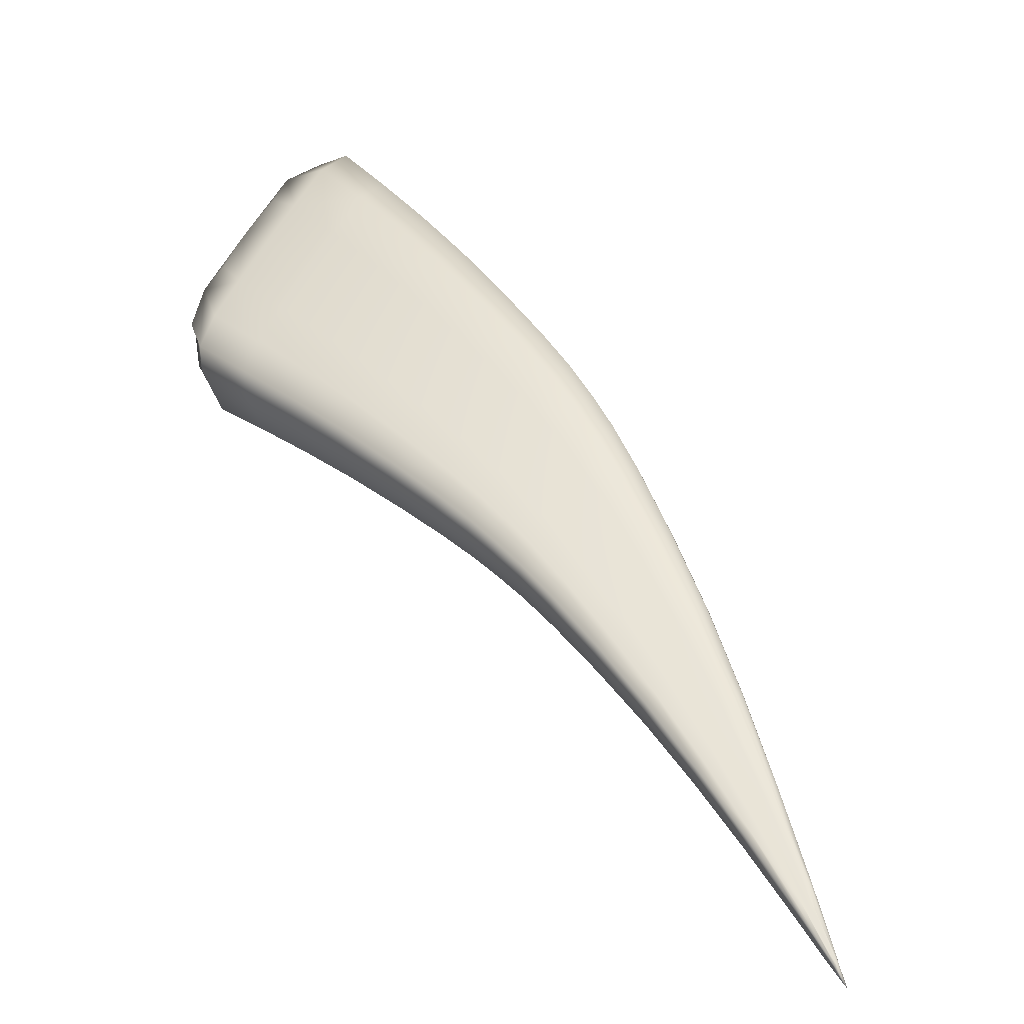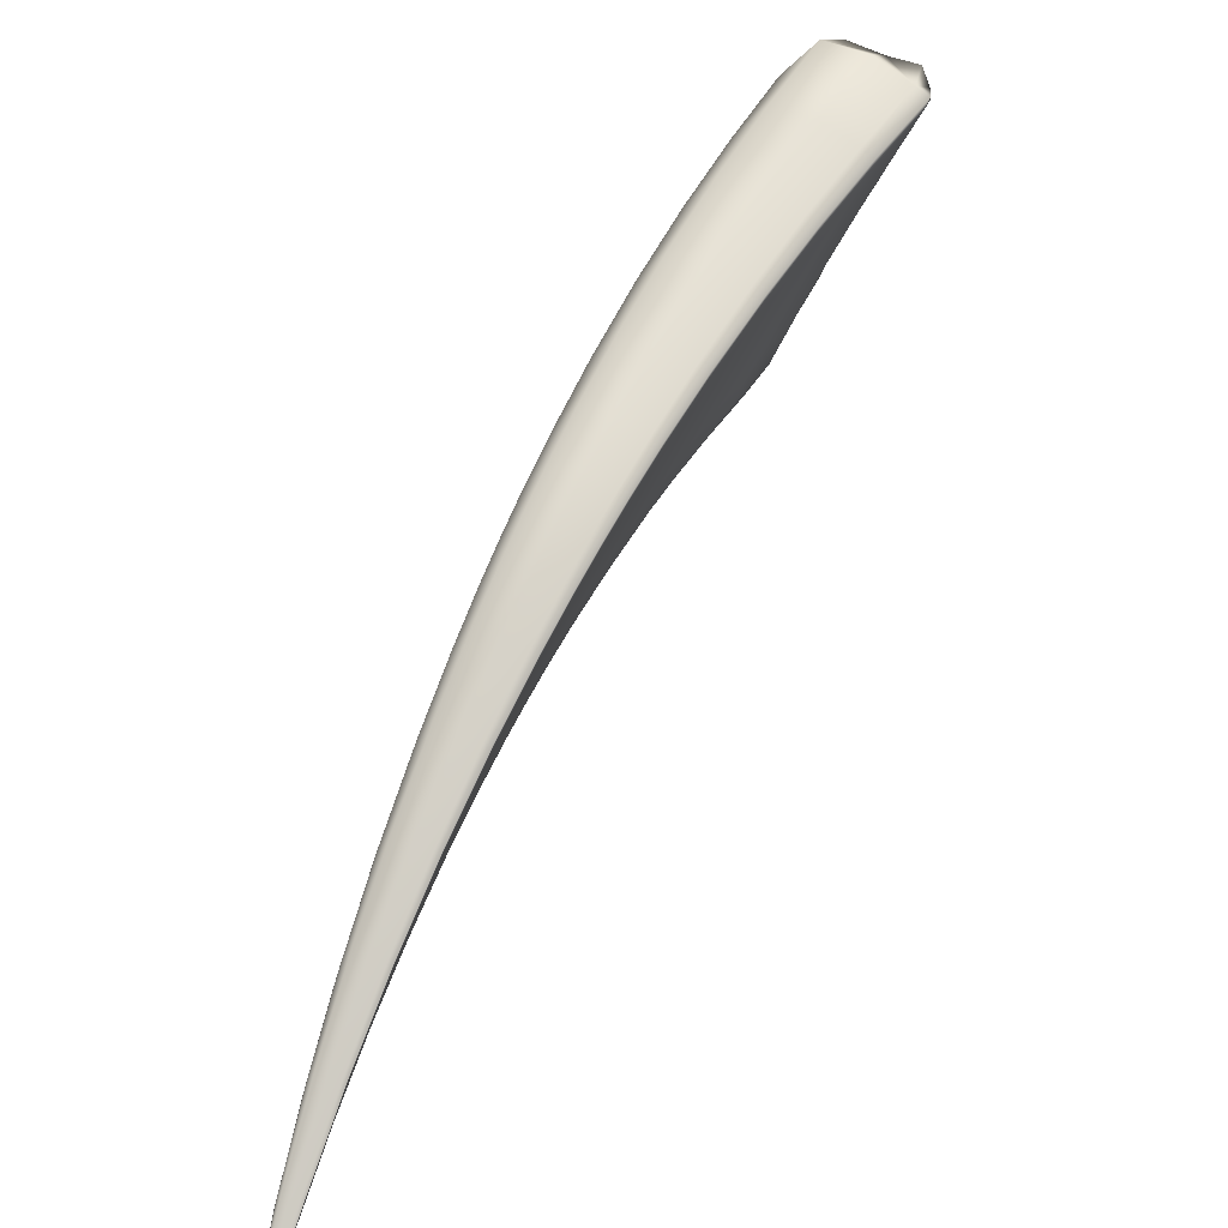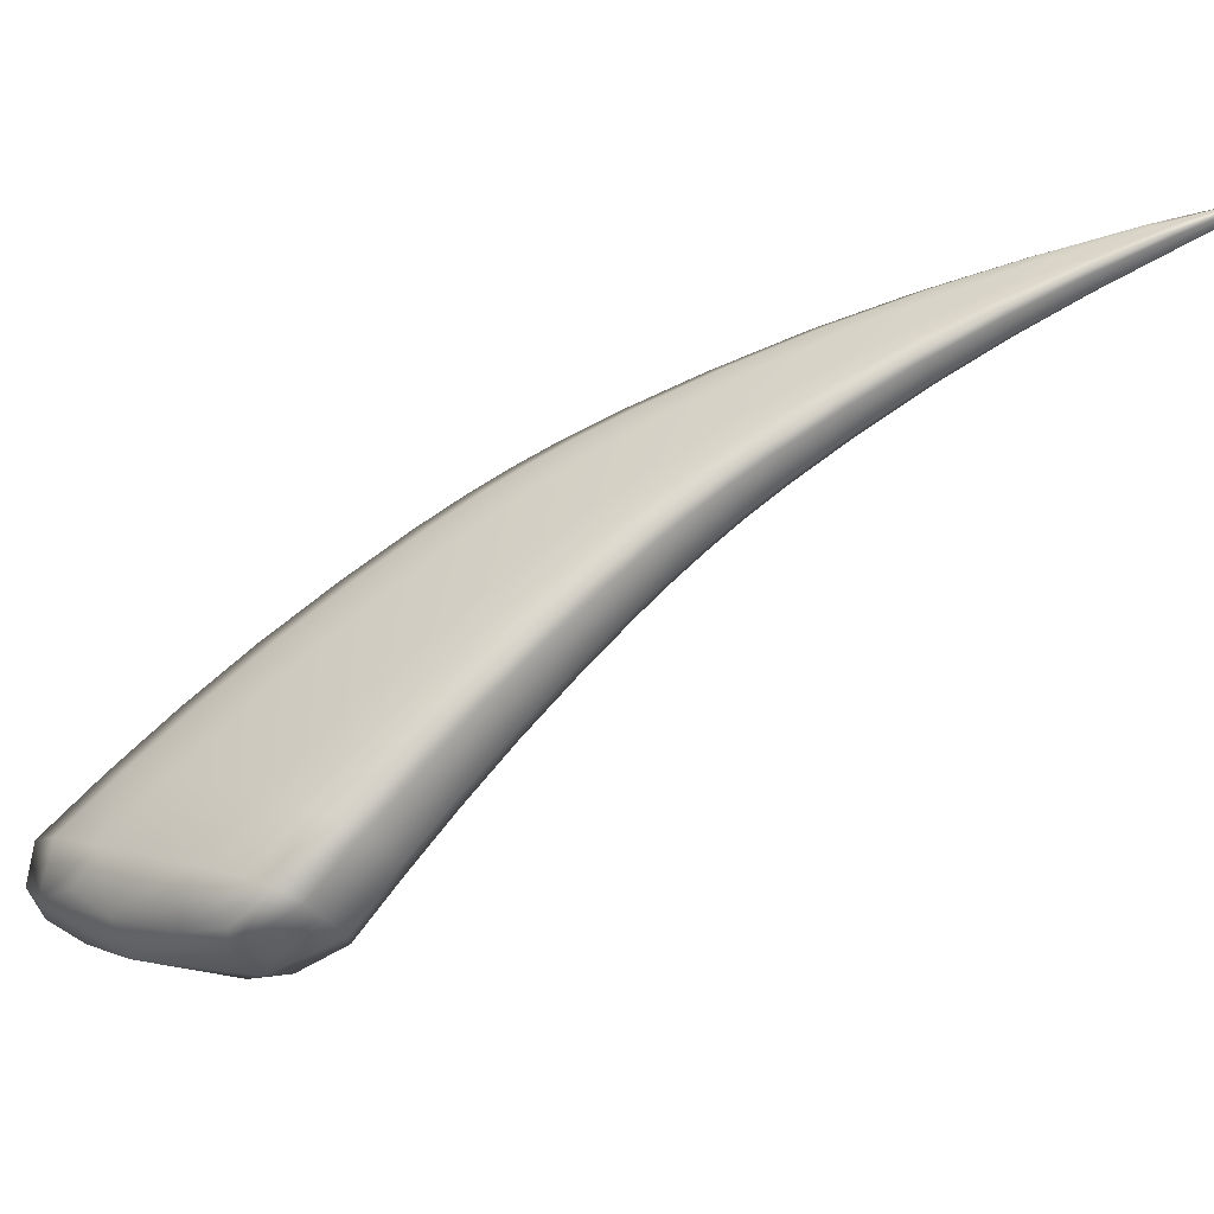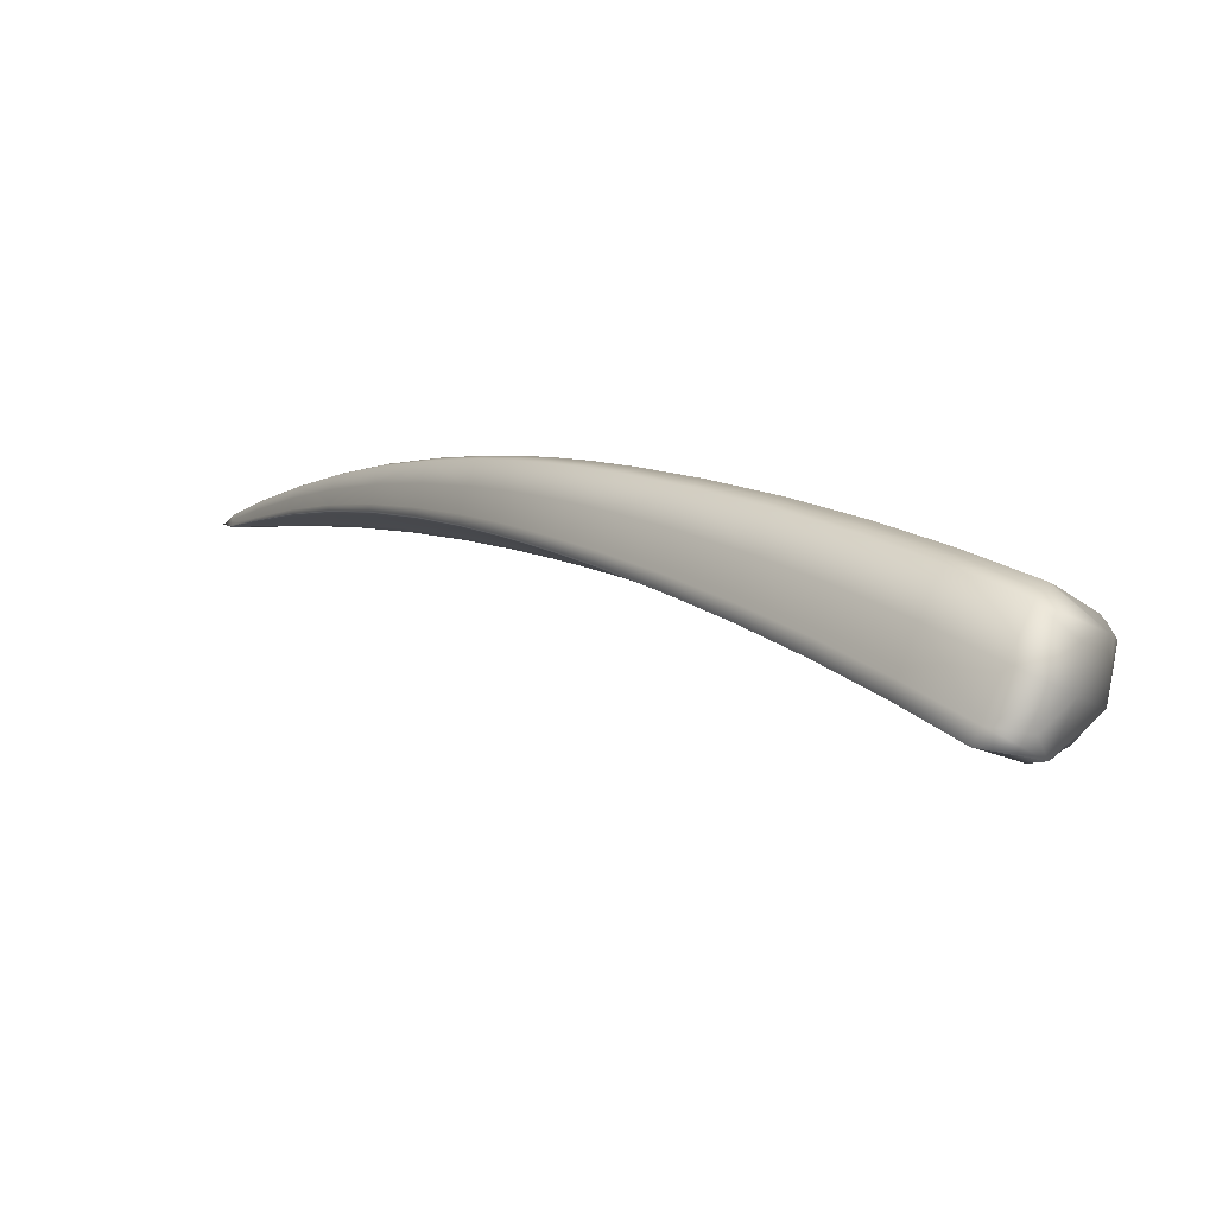
<metadata>
{"format":"obj","ext":"obj","renderer":"f3d","projection":"perspective","resolution":1024,"background":"white","views":[{"elev":75.3,"azim":13.8,"up":"+Z"},{"elev":24.8,"azim":86.9,"up":"+Y"},{"elev":39.6,"azim":-63.7,"up":"+Z"},{"elev":63.8,"azim":-179.8,"up":"+Y"}]}
</metadata>
<code>
v -0.7202 2.487 -0.3111
v -2.973 4.998 -1.964
v -3.065 4.049 -1.781
v -0.7282 2.438 -0.337
v -1.749 4.071 -1.002
v -1.872 3.412 -0.9723
v -1.697 3.982 -1.196
v -0.7155 2.477 -0.3503
v -1.252 3.398 -0.6411
v -1.227 3.351 -0.7698
v -1.226 3.374 -0.7538
v -0.716 2.481 -0.3419
v -0.9497 2.896 -0.4395
v -0.9366 2.883 -0.5104
v -0.9372 2.871 -0.5218
v -1.697 4.023 -1.175
v -1.554 3.833 -0.8589
v -1.513 3.795 -1.01
v -1.513 3.76 -1.03
v -1.337 3.011 -0.655
v -0.7195 2.464 -0.3473
v -1.262 3.239 -0.7338
v -0.9554 2.814 -0.5059
v -0.7241 2.449 -0.3436
v -1.304 3.109 -0.6931
v -0.9765 2.747 -0.4876
v -0.9938 2.698 -0.4686
v -1.753 3.796 -1.124
v -1.563 3.601 -0.9713
v -1.818 3.578 -1.043
v -1.62 3.415 -0.9064
v -1.667 3.273 -0.8485
v -2.857 4.851 -2.198
v -2.314 4.59 -1.412
v -2.224 4.457 -1.658
v -2.229 4.514 -1.634
v -1.957 4.279 -1.149
v -1.894 4.221 -1.342
v -1.891 4.174 -1.365
v -2.871 4.947 -2.172
v -2.69 4.886 -1.717
v -2.581 4.791 -1.963
v -2.572 4.724 -1.988
v -2.431 3.698 -1.318
v -2.291 4.21 -1.546
v -1.952 3.963 -1.277
v -2.368 3.92 -1.422
v -2.023 3.717 -1.181
v -2.081 3.529 -1.098
v -2.922 4.596 -2.067
v -2.645 4.442 -1.848
v -2.999 4.277 -1.913
v -2.727 4.109 -1.695
v -2.796 3.854 -1.567
v -0.7329 2.448 -0.2991
v -1.923 3.48 -0.7952
v -1.362 3.05 -0.5367
v -0.7309 2.442 -0.3184
v -1.353 3.015 -0.595
v -1.002 2.701 -0.4303
v -1.006 2.72 -0.3917
v -1.903 3.42 -0.8808
v -1.692 3.28 -0.7685
v -1.707 3.33 -0.6928
v -0.7299 2.461 -0.2972
v -1.333 3.152 -0.5531
v -0.9913 2.772 -0.3974
v -0.7253 2.476 -0.3004
v -1.292 3.285 -0.5892
v -0.9703 2.839 -0.4133
v -1.879 3.654 -0.8319
v -1.668 3.478 -0.7214
v -1.815 3.881 -0.9045
v -1.611 3.671 -0.7795
v -3.177 4.161 -1.557
v -2.517 3.796 -1.091
v -2.48 3.713 -1.199
v -2.118 3.54 -0.9955
v -2.144 3.608 -0.901
v -3.13 4.049 -1.651
v -2.858 3.873 -1.432
v -2.909 3.972 -1.313
v -2.47 4.033 -1.152
v -2.098 3.807 -0.9463
v -2.395 4.338 -1.267
v -2.029 4.065 -1.034
v -3.141 4.418 -1.629
v -2.861 4.246 -1.393
v -3.066 4.754 -1.777
v -2.782 4.598 -1.538
v -3.06 4.884 -1.89
v -2.872 5.024 -1.879
v -2.739 4.776 -1.617
v -2.97 4.719 -1.683
v -3.066 4.202 -1.874
v -2.973 3.925 -1.697
v -2.763 3.956 -1.629
v -2.902 4.196 -1.837
v -1.848 3.479 -1.008
v -1.78 3.353 -0.9169
v -1.646 3.33 -0.8783
v -1.729 3.508 -0.9818
v -1.689 4.009 -1.205
v -1.613 3.887 -1.122
v -1.507 3.784 -1.036
v -1.613 3.926 -1.101
v -1.222 3.367 -0.7734
v -1.08 3.115 -0.6418
v -0.9348 2.879 -0.523
v -1.08 3.134 -0.628
v -1.099 3.151 -0.5361
v -1.236 3.395 -0.6996
v -0.9419 2.894 -0.4758
v -0.8025 2.635 -0.3518
v -0.7947 2.626 -0.4017
v -0.6895 2.433 -0.3098
v -0.7947 2.619 -0.4104
v -0.6873 2.429 -0.3281
v -1.66 3.969 -0.9374
v -1.719 4.062 -1.093
v -1.53 3.826 -0.9381
v -1.411 3.634 -0.7538
v -1.378 3.603 -0.8871
v -1.378 3.574 -0.9052
v -1.165 2.858 -0.5591
v -0.9861 2.717 -0.4795
v -1.139 2.932 -0.5873
v -1.322 3.05 -0.6753
v -1.242 3.303 -0.7547
v -1.108 3.031 -0.6164
v -0.9449 2.846 -0.5152
v -0.6885 2.424 -0.3276
v -0.8038 2.59 -0.4031
v -1.283 3.173 -0.7129
v -0.9661 2.78 -0.4966
v -0.6912 2.416 -0.3255
v -0.8144 2.556 -0.3944
v -0.8231 2.532 -0.3841
v -0.6936 2.408 -0.3236
v -1.72 3.903 -1.165
v -1.666 3.713 -1.055
v -1.534 3.692 -1.005
v -1.421 3.436 -0.8576
v -1.786 3.685 -1.082
v -1.592 3.507 -0.9379
v -1.472 3.276 -0.8044
v -1.513 3.154 -0.7559
v -2.903 4.873 -2.202
v -2.74 4.848 -2.158
v -2.563 4.766 -2.005
v -2.75 4.919 -2.135
v -2.216 4.494 -1.672
v -2.048 4.31 -1.5
v -1.884 4.205 -1.375
v -2.051 4.362 -1.476
v -2.124 4.428 -1.269
v -2.267 4.572 -1.531
v -1.921 4.267 -1.251
v -1.84 4.167 -1.066
v -1.783 4.115 -1.249
v -1.782 4.071 -1.271
v -2.965 4.953 -2.08
v -2.63 4.861 -1.85
v -2.503 4.742 -1.561
v -2.407 4.657 -1.797
v -2.4 4.594 -1.821
v -2.245 3.61 -1.199
v -2.055 3.604 -1.14
v -2.185 3.814 -1.292
v -2.402 3.787 -1.369
v -2.253 4.352 -1.61
v -2.111 4.082 -1.401
v -1.917 4.084 -1.328
v -1.84 3.873 -1.192
v -2.33 4.063 -1.482
v -1.988 3.839 -1.228
v -1.908 3.642 -1.104
v -1.965 3.466 -1.028
v -2.936 4.739 -2.136
v -2.817 4.549 -2.005
v -2.603 4.604 -1.928
v -2.47 4.329 -1.695
v -3.004 4.465 -1.998
v -2.687 4.274 -1.768
v -2.549 4.017 -1.556
v -2.615 3.778 -1.441
v -1.582 3.769 -0.8109
v -1.722 3.791 -0.8483
v -1.781 3.997 -0.944
v -1.918 3.441 -0.8288
v -1.826 3.416 -0.7491
v -1.704 3.297 -0.7228
v -1.808 3.361 -0.8304
v -1.176 2.862 -0.5099
v -1.36 3.027 -0.5603
v -1.183 2.888 -0.4613
v -1.005 2.708 -0.4077
v -1.346 3.004 -0.6274
v -0.9985 2.695 -0.4515
v -0.6958 2.406 -0.3144
v -0.8278 2.535 -0.3567
v -0.6979 2.411 -0.2966
v -0.8307 2.547 -0.3283
v -1.889 3.402 -0.9293
v -1.681 3.264 -0.8112
v -1.533 3.16 -0.6852
v -1.545 3.202 -0.6175
v -0.9595 2.874 -0.4217
v -1.129 3.066 -0.4976
v -1.271 3.354 -0.6084
v -1.351 3.094 -0.5381
v -1.161 2.965 -0.4721
v -1 2.742 -0.3906
v -0.6979 2.417 -0.2878
v -0.8235 2.573 -0.3295
v -1.313 3.217 -0.5704
v -0.9811 2.805 -0.4051
v -0.6955 2.425 -0.2895
v -0.8129 2.607 -0.3369
v -0.6929 2.434 -0.2913
v -1.907 3.555 -0.8021
v -1.784 3.579 -0.7822
v -1.693 3.393 -0.6974
v -1.51 3.329 -0.6402
v -1.848 3.765 -0.8665
v -1.64 3.572 -0.7492
v -1.46 3.495 -0.6876
v -3.178 4.169 -1.651
v -3.1 4.054 -1.431
v -2.891 3.908 -1.358
v -3.042 3.947 -1.555
v -2.319 3.698 -0.9874
v -2.137 3.563 -0.9378
v -2.288 3.623 -1.088
v -2.505 3.742 -1.132
v -2.456 3.685 -1.261
v -2.101 3.518 -1.049
v -1.998 3.476 -0.9314
v -2.021 3.54 -0.8417
v -3.12 4.109 -1.766
v -2.827 3.84 -1.502
v -2.67 3.796 -1.313
v -2.714 3.887 -1.2
v -1.993 4.196 -1.082
v -2.2 4.196 -1.14
v -2.356 4.494 -1.329
v -2.502 3.899 -1.106
v -2.272 3.915 -1.04
v -2.128 3.694 -0.9105
v -1.975 3.725 -0.8822
v -2.434 4.182 -1.207
v -2.065 3.933 -0.9881
v -1.908 3.966 -0.9614
v -3.185 4.322 -1.638
v -3.053 4.345 -1.522
v -2.895 4.091 -1.334
v -2.667 4.142 -1.27
v -3.128 4.59 -1.753
v -2.823 4.418 -1.462
v -2.59 4.472 -1.399
v -2.925 4.908 -1.771
v -2.939 4.034 -1.765
v -1.757 3.416 -0.9501
v -1.606 3.913 -1.129
v -1.077 3.128 -0.6441
v -1.087 3.149 -0.5835
v -0.7979 2.633 -0.3771
v -0.7935 2.623 -0.4106
v -1.633 3.961 -1.023
v -1.391 3.629 -0.8234
v -1.373 3.594 -0.9102
v -1.153 2.888 -0.5746
v -1.092 3.079 -0.6312
v -0.7986 2.606 -0.4074
v -1.123 2.981 -0.6015
v -0.8092 2.573 -0.3986
v -0.8192 2.541 -0.3905
v -1.636 3.813 -1.094
v -1.396 3.515 -0.8851
v -1.698 3.609 -1.017
v -1.447 3.355 -0.8302
v -1.494 3.203 -0.7812
v -2.73 4.892 -2.177
v -2.039 4.343 -1.511
v -2.083 4.413 -1.379
v -1.807 4.156 -1.163
v -1.774 4.1 -1.28
v -2.806 4.995 -2.018
v -2.45 4.72 -1.687
v -2.391 4.634 -1.836
v -2.217 3.692 -1.245
v -2.074 4.213 -1.457
v -1.806 3.987 -1.237
v -2.149 3.947 -1.344
v -1.875 3.757 -1.146
v -1.939 3.537 -1.066
v -2.772 4.721 -2.093
v -2.429 4.482 -1.767
v -2.86 4.371 -1.918
v -2.51 4.172 -1.623
v -2.584 3.874 -1.497
v -1.69 3.899 -0.8841
v -1.822 3.38 -0.7812
v -1.182 2.871 -0.4812
v -1.172 2.853 -0.5367
v -0.8257 2.531 -0.3721
v -0.83 2.54 -0.3403
v -1.796 3.343 -0.8764
v -1.524 3.146 -0.7231
v -1.543 3.174 -0.6446
v -1.113 3.118 -0.5111
v -1.174 2.921 -0.4613
v -0.828 2.558 -0.3263
v -1.145 3.014 -0.4843
v -0.8183 2.59 -0.3331
v -0.8076 2.625 -0.3408
v -1.81 3.486 -0.755
v -1.532 3.257 -0.6205
v -1.754 3.682 -0.8137
v -1.486 3.41 -0.6629
v -1.435 3.579 -0.7132
v -3.079 3.986 -1.477
v -2.309 3.649 -1.026
v -2.268 3.599 -1.146
v -1.983 3.456 -0.9824
v -2.015 3.498 -0.8768
v -3.007 3.912 -1.628
v -2.643 3.765 -1.379
v -2.699 3.828 -1.243
v -2.163 4.339 -1.194
v -2.303 3.792 -0.9992
v -2.004 3.62 -0.8498
v -2.237 4.052 -1.087
v -1.943 3.843 -0.92
v -1.874 4.089 -1.005
v -3.087 4.181 -1.456
v -2.699 3.998 -1.217
v -3.013 4.528 -1.599
v -2.63 4.303 -1.331
v -2.549 4.639 -1.47
v -3.1 4.559 -1.932
v -0.6527 2.366 -0.2903
f 91 261 92 2
f 92 261 93 41
f 93 261 94 90
f 94 261 91 89
f 95 262 96 3
f 96 262 97 54
f 97 262 98 53
f 98 262 95 52
f 99 263 100 6
f 100 263 101 32
f 101 263 102 31
f 102 263 99 30
f 103 264 104 7
f 104 264 105 19
f 105 264 106 18
f 106 264 103 16
f 107 265 108 10
f 108 265 109 15
f 109 265 110 14
f 110 265 107 11
f 111 266 112 9
f 112 266 110 11
f 110 266 113 14
f 113 266 111 13
f 114 267 113 13
f 113 267 115 14
f 115 267 116 12
f 116 267 114 1
f 117 268 118 8
f 118 268 115 12
f 115 268 109 14
f 109 268 117 15
f 119 269 120 5
f 120 269 106 16
f 106 269 121 18
f 121 269 119 17
f 122 270 121 17
f 121 270 123 18
f 123 270 112 11
f 112 270 122 9
f 124 271 107 10
f 107 271 123 11
f 123 271 105 18
f 105 271 124 19
f 125 272 126 27
f 126 272 127 26
f 127 272 128 25
f 128 272 125 20
f 108 273 129 10
f 129 273 130 22
f 130 273 131 23
f 131 273 108 15
f 132 274 117 8
f 117 274 131 15
f 131 274 133 23
f 133 274 132 21
f 130 275 134 22
f 134 275 127 25
f 127 275 135 26
f 135 275 130 23
f 136 276 133 21
f 133 276 135 23
f 135 276 137 26
f 137 276 136 24
f 138 277 139 4
f 139 277 137 24
f 137 277 126 26
f 126 277 138 27
f 140 278 141 28
f 141 278 142 29
f 142 278 104 19
f 104 278 140 7
f 143 279 129 22
f 129 279 124 10
f 124 279 142 19
f 142 279 143 29
f 144 280 102 30
f 102 280 145 31
f 145 280 141 29
f 141 280 144 28
f 146 281 134 25
f 134 281 143 22
f 143 281 145 29
f 145 281 146 31
f 147 282 128 20
f 128 282 146 25
f 146 282 101 31
f 101 282 147 32
f 148 283 149 33
f 149 283 150 43
f 150 283 151 42
f 151 283 148 40
f 152 284 153 35
f 153 284 154 39
f 154 284 155 38
f 155 284 152 36
f 156 285 157 34
f 157 285 155 36
f 155 285 158 38
f 158 285 156 37
f 159 286 158 37
f 158 286 160 38
f 160 286 120 16
f 120 286 159 5
f 161 287 103 7
f 103 287 160 16
f 160 287 154 38
f 154 287 161 39
f 92 288 162 2
f 162 288 151 40
f 151 288 163 42
f 163 288 92 41
f 164 289 163 41
f 163 289 165 42
f 165 289 157 36
f 157 289 164 34
f 166 290 152 35
f 152 290 165 36
f 165 290 150 42
f 150 290 166 43
f 167 291 168 49
f 168 291 169 48
f 169 291 170 47
f 170 291 167 44
f 153 292 171 35
f 171 292 172 45
f 172 292 173 46
f 173 292 153 39
f 140 293 161 7
f 161 293 173 39
f 173 293 174 46
f 174 293 140 28
f 172 294 175 45
f 175 294 169 47
f 169 294 176 48
f 176 294 172 46
f 144 295 174 28
f 174 295 176 46
f 176 295 177 48
f 177 295 144 30
f 178 296 99 6
f 99 296 177 30
f 177 296 168 48
f 168 296 178 49
f 179 297 180 50
f 180 297 181 51
f 181 297 149 43
f 149 297 179 33
f 182 298 171 45
f 171 298 166 35
f 166 298 181 43
f 181 298 182 51
f 183 299 98 52
f 98 299 184 53
f 184 299 180 51
f 180 299 183 50
f 185 300 175 47
f 175 300 182 45
f 182 300 184 51
f 184 300 185 53
f 186 301 170 44
f 170 301 185 47
f 185 301 97 53
f 97 301 186 54
f 119 302 187 17
f 187 302 188 74
f 188 302 189 73
f 189 302 119 5
f 190 303 191 56
f 191 303 192 64
f 192 303 193 63
f 193 303 190 62
f 194 304 195 59
f 195 304 196 57
f 196 304 197 61
f 197 304 194 60
f 125 305 198 20
f 198 305 194 59
f 194 305 199 60
f 199 305 125 27
f 200 306 138 4
f 138 306 199 27
f 199 306 201 60
f 201 306 200 58
f 202 307 201 58
f 201 307 197 60
f 197 307 203 61
f 203 307 202 55
f 100 308 204 6
f 204 308 193 62
f 193 308 205 63
f 205 308 100 32
f 147 309 205 32
f 205 309 206 63
f 206 309 198 59
f 198 309 147 20
f 207 310 195 57
f 195 310 206 59
f 206 310 192 63
f 192 310 207 64
f 111 311 208 13
f 208 311 209 70
f 209 311 210 69
f 210 311 111 9
f 196 312 211 57
f 211 312 212 66
f 212 312 213 67
f 213 312 196 61
f 214 313 203 55
f 203 313 213 61
f 213 313 215 67
f 215 313 214 65
f 212 314 216 66
f 216 314 209 69
f 209 314 217 70
f 217 314 212 67
f 218 315 215 65
f 215 315 217 67
f 217 315 219 70
f 219 315 218 68
f 114 316 220 1
f 220 316 219 68
f 219 316 208 70
f 208 316 114 13
f 191 317 221 56
f 221 317 222 71
f 222 317 223 72
f 223 317 191 64
f 211 318 207 57
f 207 318 223 64
f 223 318 224 72
f 224 318 211 66
f 222 319 225 71
f 225 319 188 73
f 188 319 226 74
f 226 319 222 72
f 216 320 224 66
f 224 320 226 72
f 226 320 227 74
f 227 320 216 69
f 122 321 210 9
f 210 321 227 69
f 227 321 187 74
f 187 321 122 17
f 228 322 229 75
f 229 322 230 82
f 230 322 231 81
f 231 322 228 80
f 232 323 233 79
f 233 323 234 78
f 234 323 235 77
f 235 323 232 76
f 167 324 236 44
f 236 324 234 77
f 234 324 237 78
f 237 324 167 49
f 204 325 178 6
f 178 325 237 49
f 237 325 238 78
f 238 325 204 62
f 239 326 190 56
f 190 326 238 62
f 238 326 233 78
f 233 326 239 79
f 240 327 231 80
f 231 327 241 81
f 241 327 96 54
f 96 327 240 3
f 242 328 236 77
f 236 328 186 44
f 186 328 241 54
f 241 328 242 81
f 243 329 235 76
f 235 329 242 77
f 242 329 230 81
f 230 329 243 82
f 156 330 244 37
f 244 330 245 86
f 245 330 246 85
f 246 330 156 34
f 232 331 247 76
f 247 331 248 83
f 248 331 249 84
f 249 331 232 79
f 221 332 239 56
f 239 332 249 79
f 249 332 250 84
f 250 332 221 71
f 248 333 251 83
f 251 333 245 85
f 245 333 252 86
f 252 333 248 84
f 225 334 250 71
f 250 334 252 84
f 252 334 253 86
f 253 334 225 73
f 159 335 189 5
f 189 335 253 73
f 253 335 244 86
f 244 335 159 37
f 254 336 255 87
f 255 336 256 88
f 256 336 229 82
f 229 336 254 75
f 257 337 247 83
f 247 337 243 76
f 243 337 256 82
f 256 337 257 88
f 258 338 94 89
f 94 338 259 90
f 259 338 255 88
f 255 338 258 87
f 260 339 251 85
f 251 339 257 83
f 257 339 259 88
f 259 339 260 90
f 164 340 246 34
f 246 340 260 85
f 260 340 93 90
f 93 340 164 41
f 91 341 258 89
f 258 341 254 87
f 254 341 228 75
f 228 341 240 80
f 240 341 95 3
f 95 341 183 52
f 183 341 179 50
f 179 341 148 33
f 148 341 162 40
f 162 341 91 2
f 116 342 118 12
f 118 342 132 8
f 132 342 136 21
f 136 342 139 24
f 139 342 200 4
f 200 342 202 58
f 202 342 214 55
f 214 342 218 65
f 218 342 220 68
f 220 342 116 1

</code>
